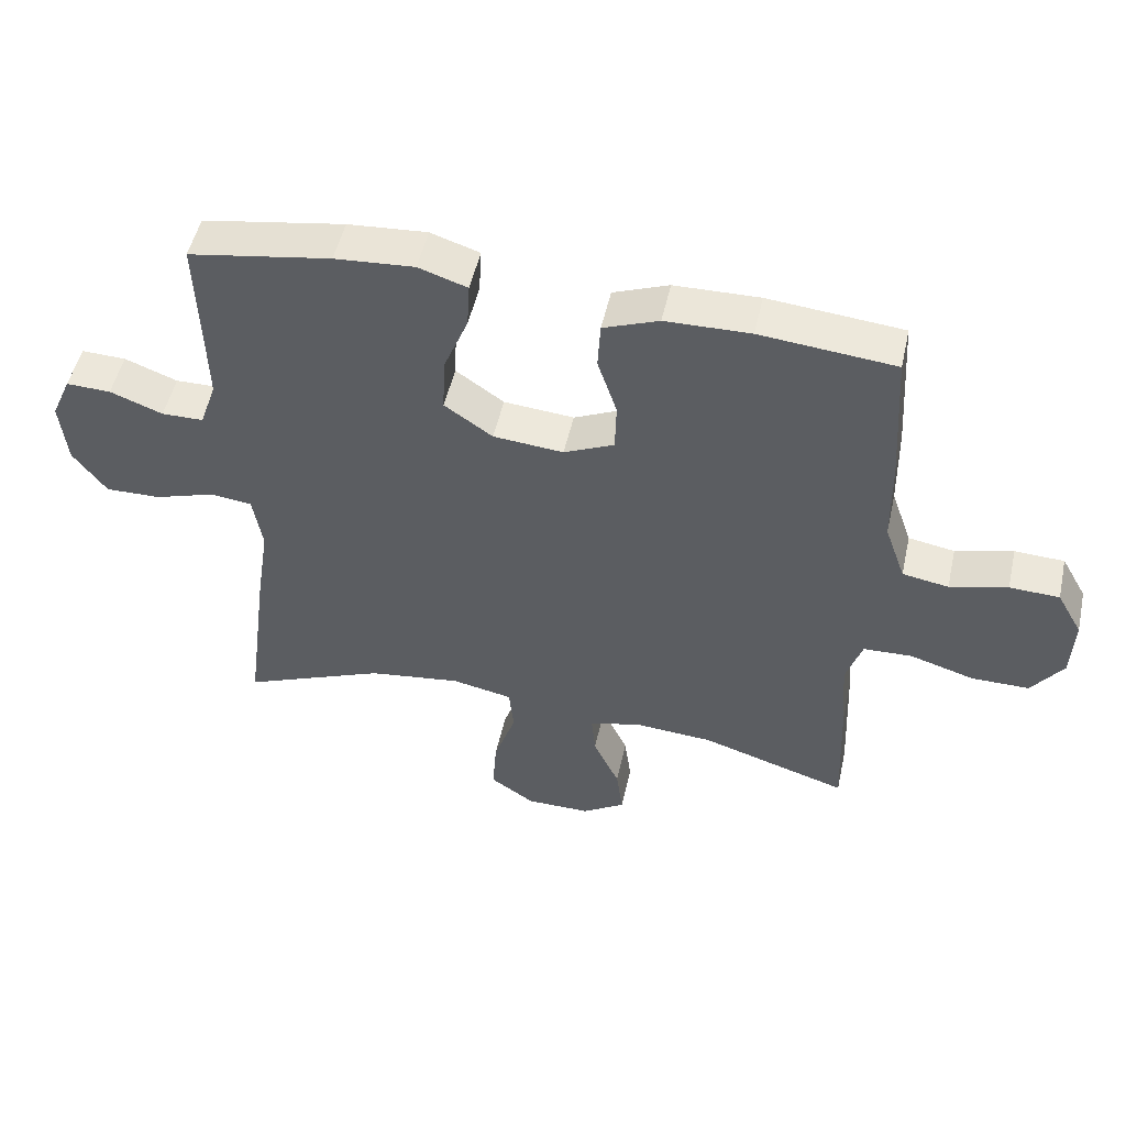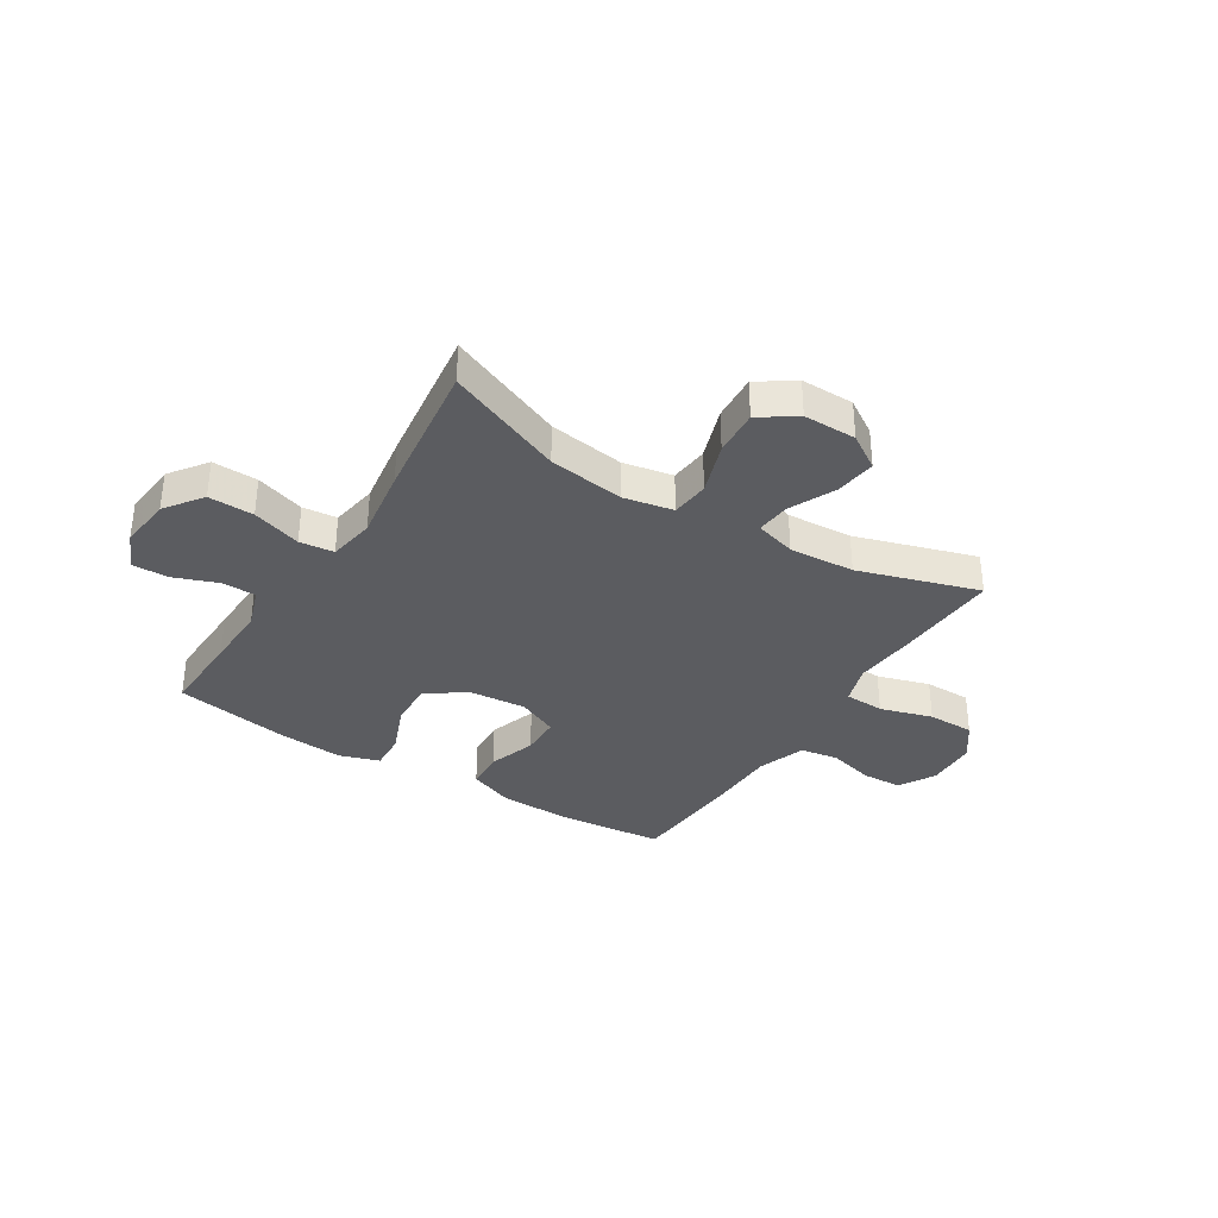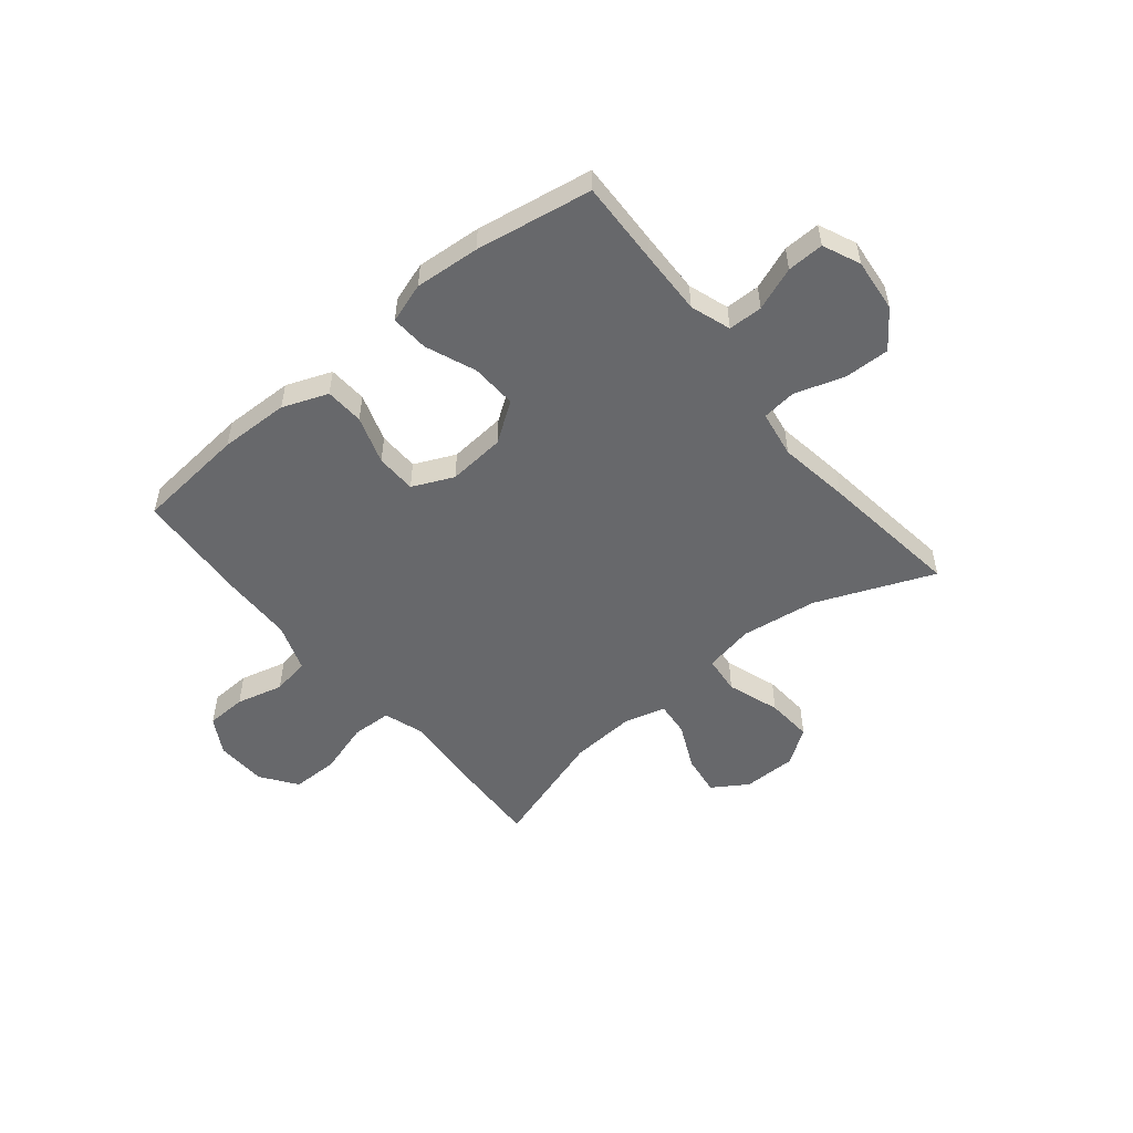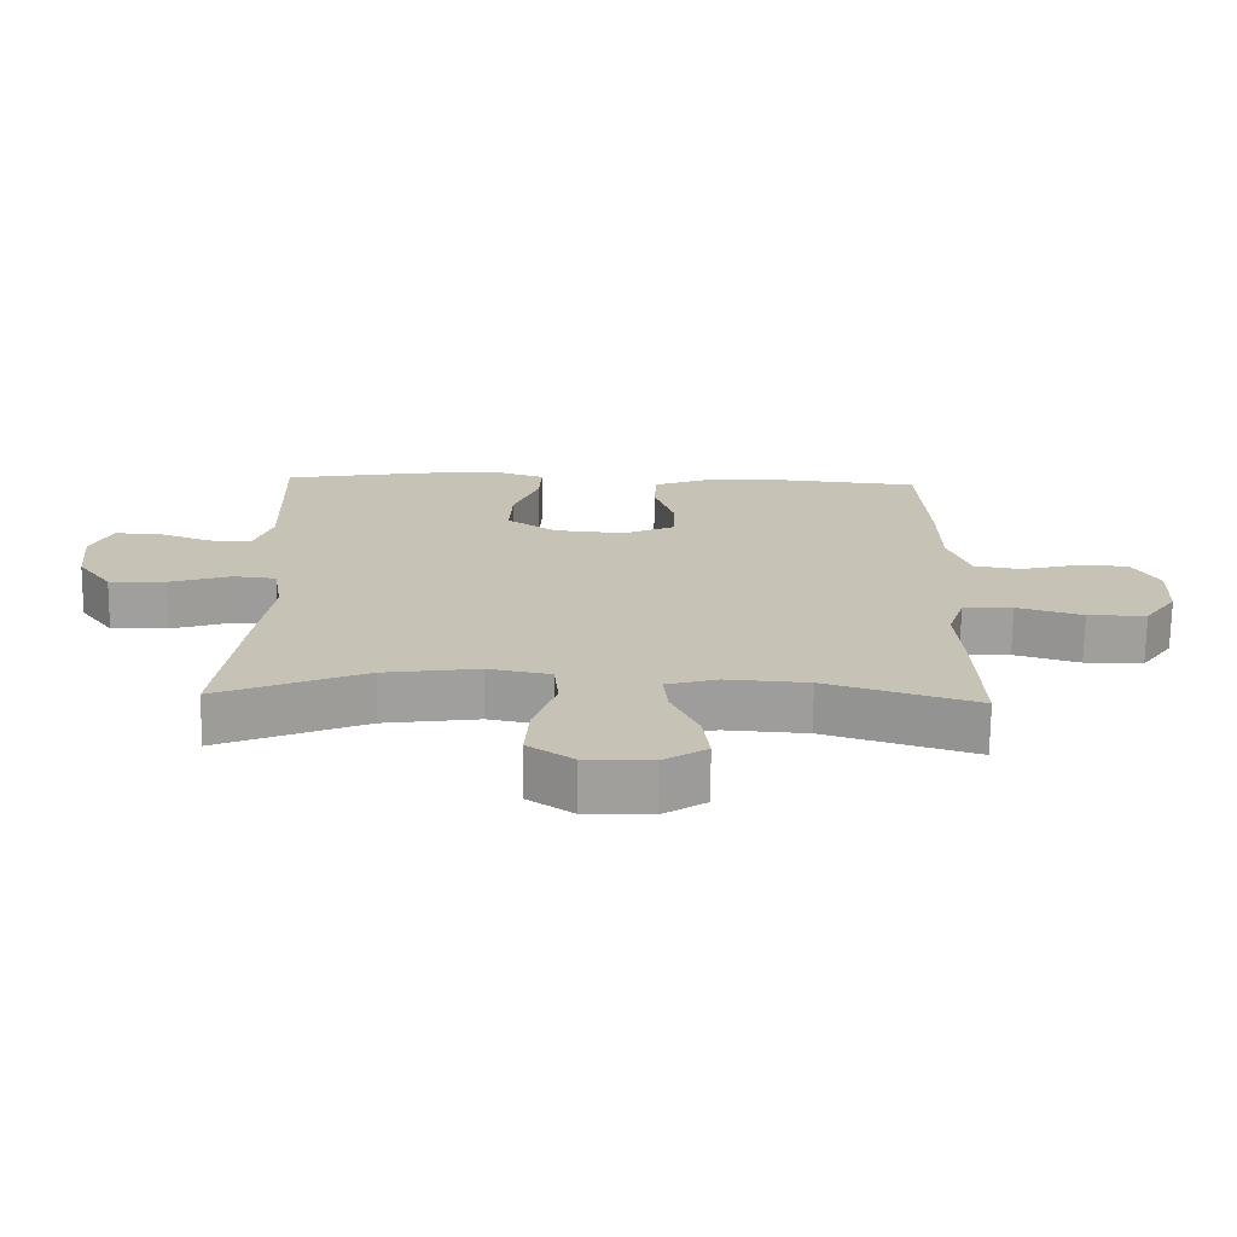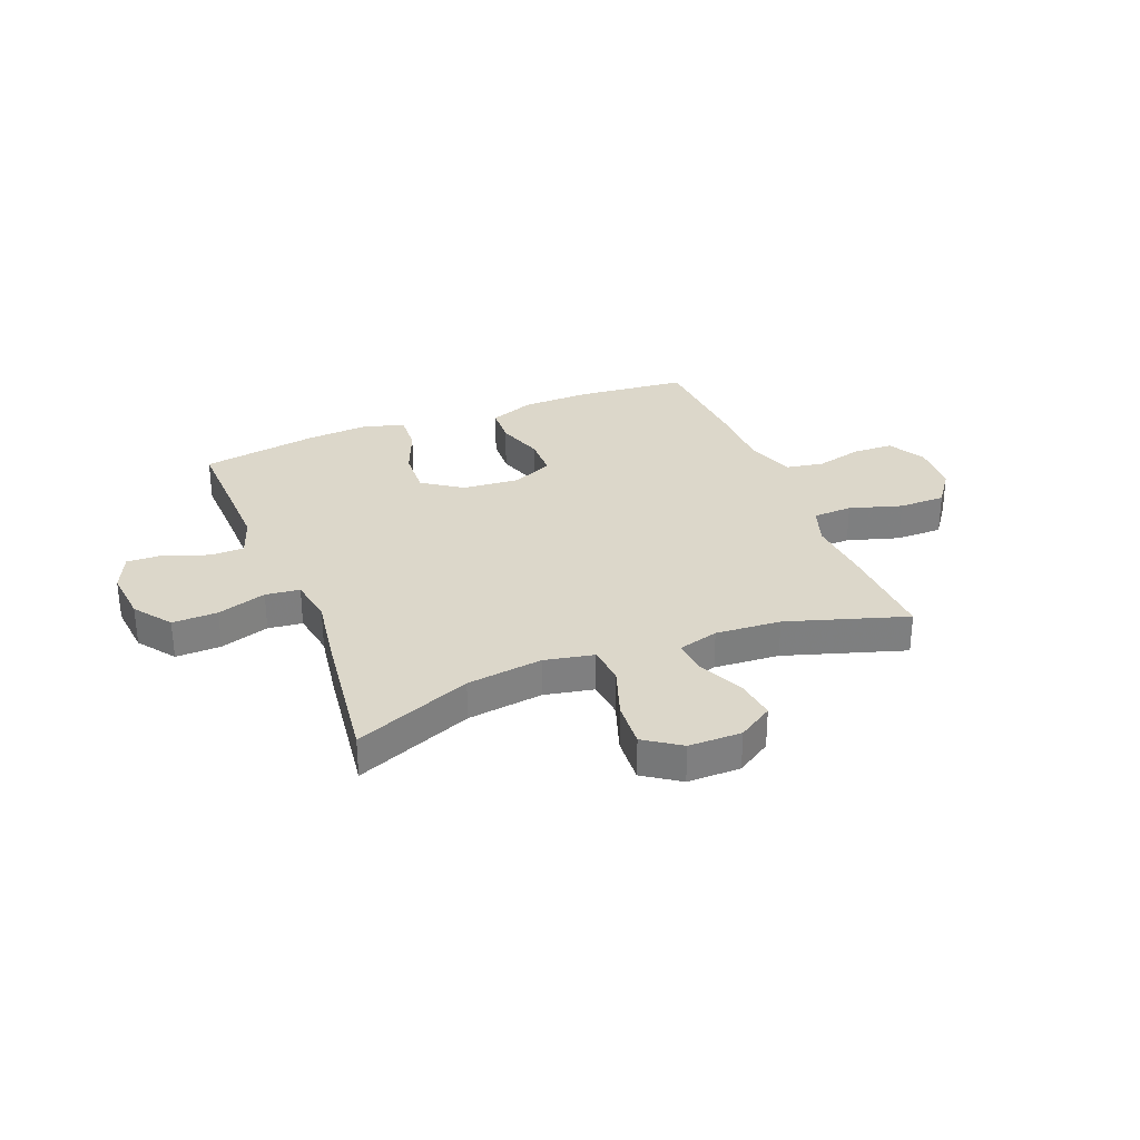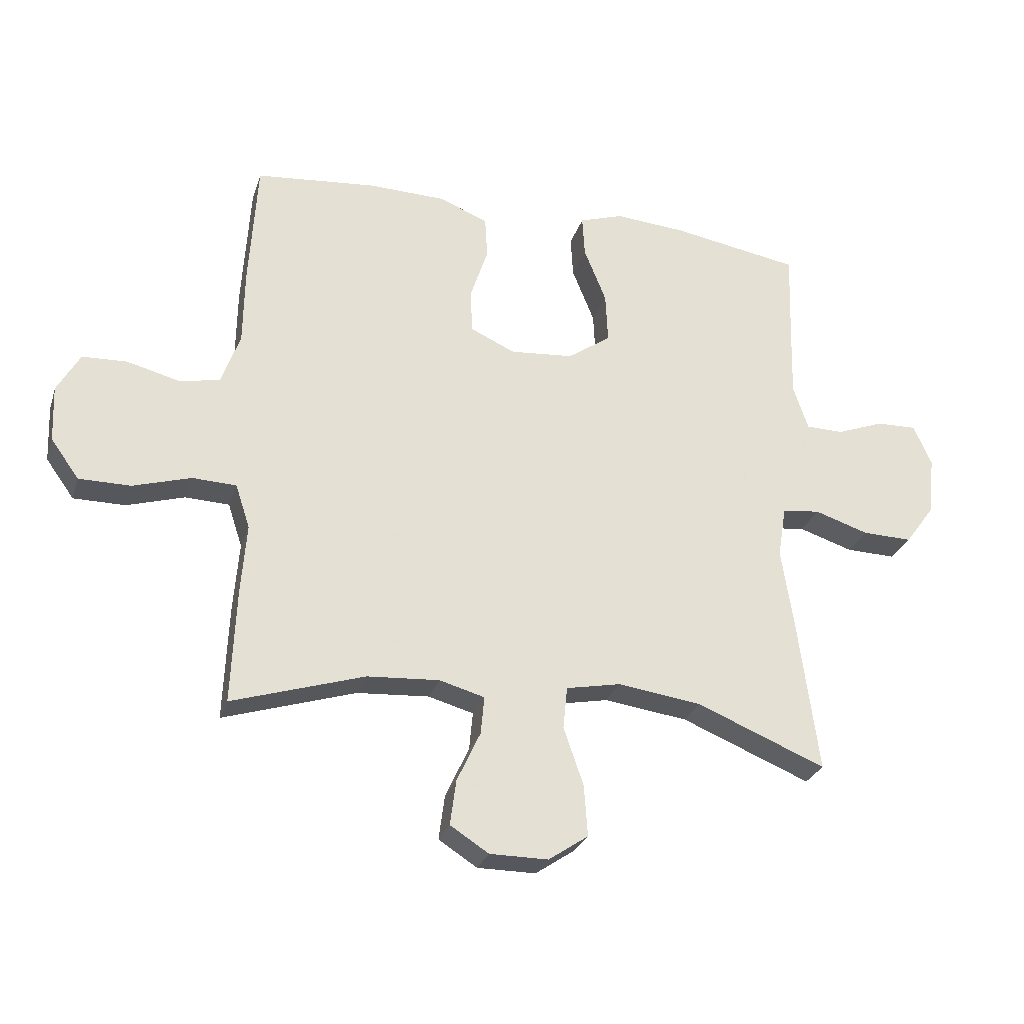
<metadata>
{"format":"obj","ext":"obj","renderer":"f3d","projection":"perspective","resolution":1024,"background":"white","views":[{"elev":50.8,"azim":-167.5,"up":"+Z"},{"elev":-34.8,"azim":147.8,"up":"+Y"},{"elev":-52.4,"azim":39.3,"up":"+Y"},{"elev":-71.2,"azim":179.3,"up":"+Z"},{"elev":30.7,"azim":158.4,"up":"+Y"},{"elev":-27.6,"azim":-16.3,"up":"+Z"}]}
</metadata>
<code>
v -0.5 0.07 -0.5
v -0.492 0.07 -0.307
v -0.483 0.07 -0.193
v -0.507 0.07 -0.12
v -0.58 0.07 -0.117
v -0.676 0.07 -0.146
v -0.762 0.07 -0.146
v -0.809 0.07 -0.081
v -0.813 0.07 0.013
v -0.775 0.07 0.08
v -0.701 0.07 0.083
v -0.615 0.07 0.061
v -0.546 0.07 0.073
v -0.515 0.07 0.161
v -0.513 0.07 0.289
v -0.5 0.07 0.5
v -0.299 0.07 0.519
v -0.172 0.07 0.516
v -0.089 0.07 0.484
v -0.085 0.07 0.413
v -0.114 0.07 0.325
v -0.112 0.07 0.251
v -0.037 0.07 0.217
v 0.068 0.07 0.226
v 0.14 0.07 0.276
v 0.136 0.07 0.36
v 0.099 0.07 0.452
v 0.095 0.07 0.521
v 0.168 0.07 0.545
v 0.287 0.07 0.536
v 0.5 0.07 0.5
v 0.495 0.07 0.346
v 0.492 0.07 0.229
v 0.517 0.07 0.155
v 0.58 0.07 0.154
v 0.659 0.07 0.184
v 0.726 0.07 0.186
v 0.756 0.07 0.118
v 0.746 0.07 0.02
v 0.696 0.07 -0.048
v 0.613 0.07 -0.046
v 0.523 0.07 -0.017
v 0.46 0.07 -0.024
v 0.446 0.07 -0.11
v 0.466 0.07 -0.241
v 0.5 0.07 -0.5
v 0.285 0.07 -0.412
v 0.146 0.07 -0.393
v 0.055 0.07 -0.411
v 0.048 0.07 -0.481
v 0.081 0.07 -0.577
v 0.087 0.07 -0.662
v 0.021 0.07 -0.707
v -0.076 0.07 -0.707
v -0.14 0.07 -0.666
v -0.13 0.07 -0.591
v -0.091 0.07 -0.507
v -0.085 0.07 -0.444
v -0.16 0.07 -0.423
v -0.28 0.07 -0.431
v -0.5 0 -0.5
v -0.492 0 -0.307
v -0.483 0 -0.193
v -0.507 0 -0.12
v -0.58 0 -0.117
v -0.676 0 -0.146
v -0.762 0 -0.146
v -0.809 0 -0.081
v -0.813 0 0.013
v -0.775 0 0.08
v -0.701 0 0.083
v -0.615 0 0.061
v -0.546 0 0.073
v -0.515 0 0.161
v -0.513 0 0.289
v -0.5 0 0.5
v -0.299 0 0.519
v -0.172 0 0.516
v -0.089 0 0.484
v -0.085 0 0.413
v -0.114 0 0.325
v -0.112 0 0.251
v -0.037 0 0.217
v 0.068 0 0.226
v 0.14 0 0.276
v 0.136 0 0.36
v 0.099 0 0.452
v 0.095 0 0.521
v 0.168 0 0.545
v 0.287 0 0.536
v 0.5 0 0.5
v 0.495 0 0.346
v 0.492 0 0.229
v 0.517 0 0.155
v 0.58 0 0.154
v 0.659 0 0.184
v 0.726 0 0.186
v 0.756 0 0.118
v 0.746 0 0.02
v 0.696 0 -0.048
v 0.613 0 -0.046
v 0.523 0 -0.017
v 0.46 0 -0.024
v 0.446 0 -0.11
v 0.466 0 -0.241
v 0.5 0 -0.5
v 0.285 0 -0.412
v 0.146 0 -0.393
v 0.055 0 -0.411
v 0.048 0 -0.481
v 0.081 0 -0.577
v 0.087 0 -0.662
v 0.021 0 -0.707
v -0.076 0 -0.707
v -0.14 0 -0.666
v -0.13 0 -0.591
v -0.091 0 -0.507
v -0.085 0 -0.444
v -0.16 0 -0.423
v -0.28 0 -0.431
f 54 55 56 57
f 54 57 58
f 53 54 58
f 50 51 52 53
f 49 50 53 58
f 44 45 46 47
f 43 44 47 48
f 39 40 41 42
f 39 42 43
f 38 39 43
f 35 36 37 38
f 34 35 38 43
f 33 34 43 48
f 29 30 31 32
f 26 27 28 29
f 25 26 29 32
f 24 25 32 33
f 18 19 20 21
f 18 21 22
f 17 18 22
f 14 15 16 17
f 13 14 17 22
f 9 10 11 12
f 9 12 13
f 8 9 13
f 5 6 7 8
f 4 5 8 13
f 3 4 13 22
f 60 1 2 3
f 59 60 3 22
f 49 58 59 22
f 48 49 22 23
f 23 24 33 48
f 117 116 115 114
f 118 117 114
f 118 114 113
f 113 112 111 110
f 118 113 110 109
f 107 106 105 104
f 108 107 104 103
f 102 101 100 99
f 103 102 99
f 103 99 98
f 98 97 96 95
f 103 98 95 94
f 108 103 94 93
f 92 91 90 89
f 89 88 87 86
f 92 89 86 85
f 93 92 85 84
f 81 80 79 78
f 82 81 78
f 82 78 77
f 77 76 75 74
f 82 77 74 73
f 72 71 70 69
f 73 72 69
f 73 69 68
f 68 67 66 65
f 73 68 65 64
f 82 73 64 63
f 63 62 61 120
f 82 63 120 119
f 82 119 118 109
f 83 82 109 108
f 108 93 84 83
f 1 61 62 2
f 2 62 63 3
f 3 63 64 4
f 4 64 65 5
f 5 65 66 6
f 6 66 67 7
f 7 67 68 8
f 8 68 69 9
f 9 69 70 10
f 10 70 71 11
f 11 71 72 12
f 12 72 73 13
f 13 73 74 14
f 14 74 75 15
f 15 75 76 16
f 16 76 77 17
f 17 77 78 18
f 18 78 79 19
f 19 79 80 20
f 20 80 81 21
f 21 81 82 22
f 22 82 83 23
f 23 83 84 24
f 24 84 85 25
f 25 85 86 26
f 26 86 87 27
f 27 87 88 28
f 28 88 89 29
f 29 89 90 30
f 30 90 91 31
f 31 91 92 32
f 32 92 93 33
f 33 93 94 34
f 34 94 95 35
f 35 95 96 36
f 36 96 97 37
f 37 97 98 38
f 38 98 99 39
f 39 99 100 40
f 40 100 101 41
f 41 101 102 42
f 42 102 103 43
f 43 103 104 44
f 44 104 105 45
f 45 105 106 46
f 46 106 107 47
f 47 107 108 48
f 48 108 109 49
f 49 109 110 50
f 50 110 111 51
f 51 111 112 52
f 52 112 113 53
f 53 113 114 54
f 54 114 115 55
f 55 115 116 56
f 56 116 117 57
f 57 117 118 58
f 58 118 119 59
f 59 119 120 60
f 60 120 61 1

</code>
